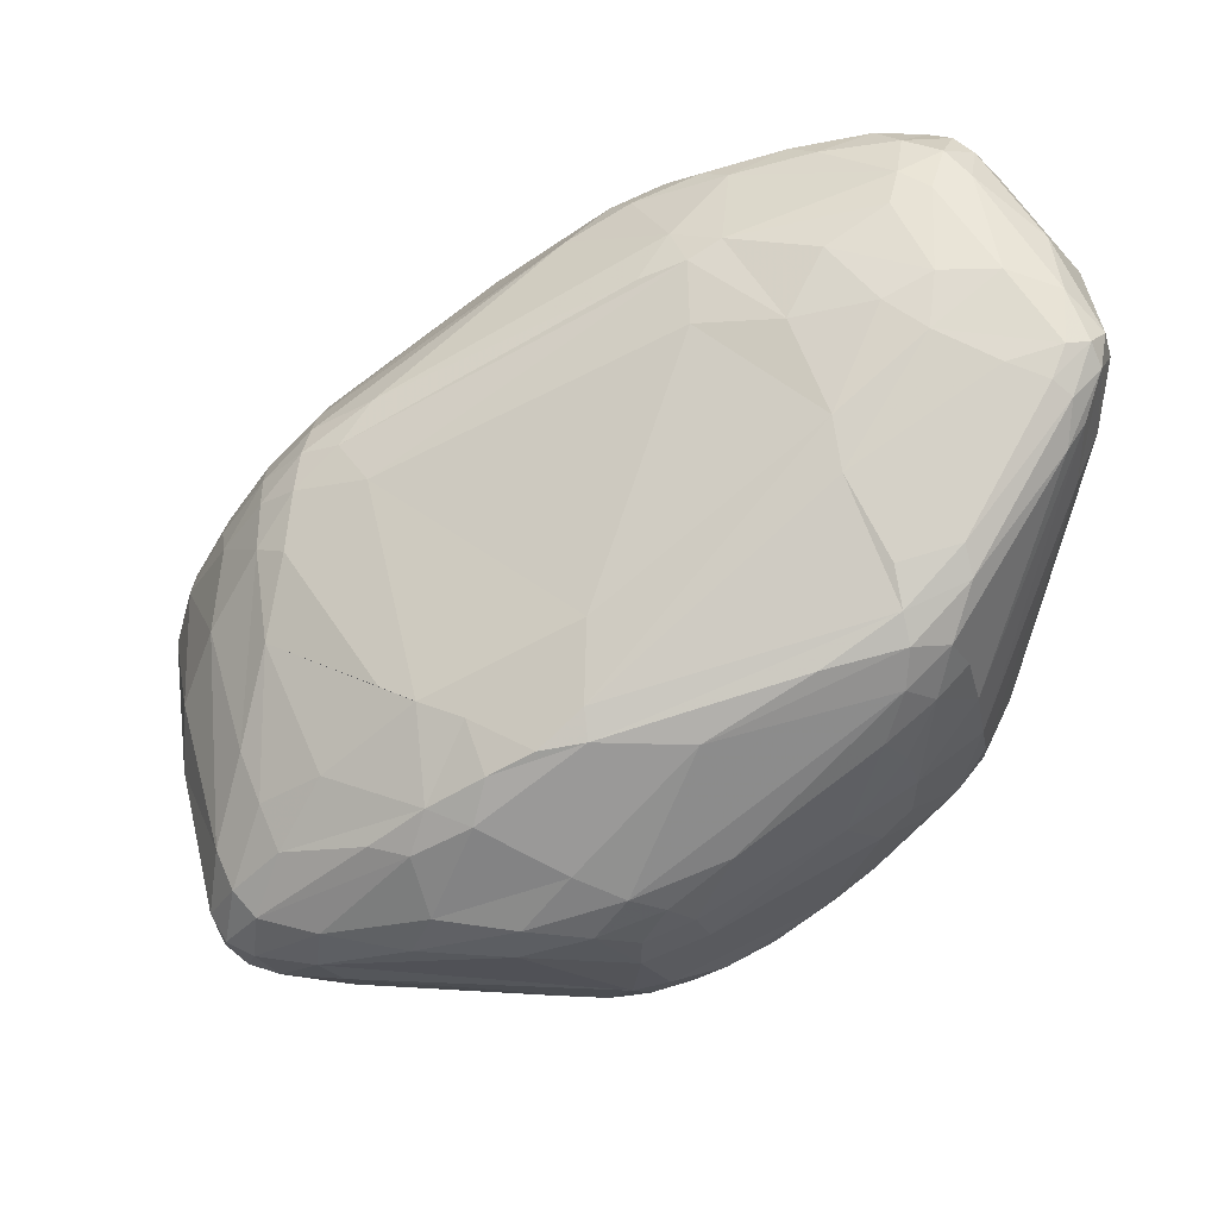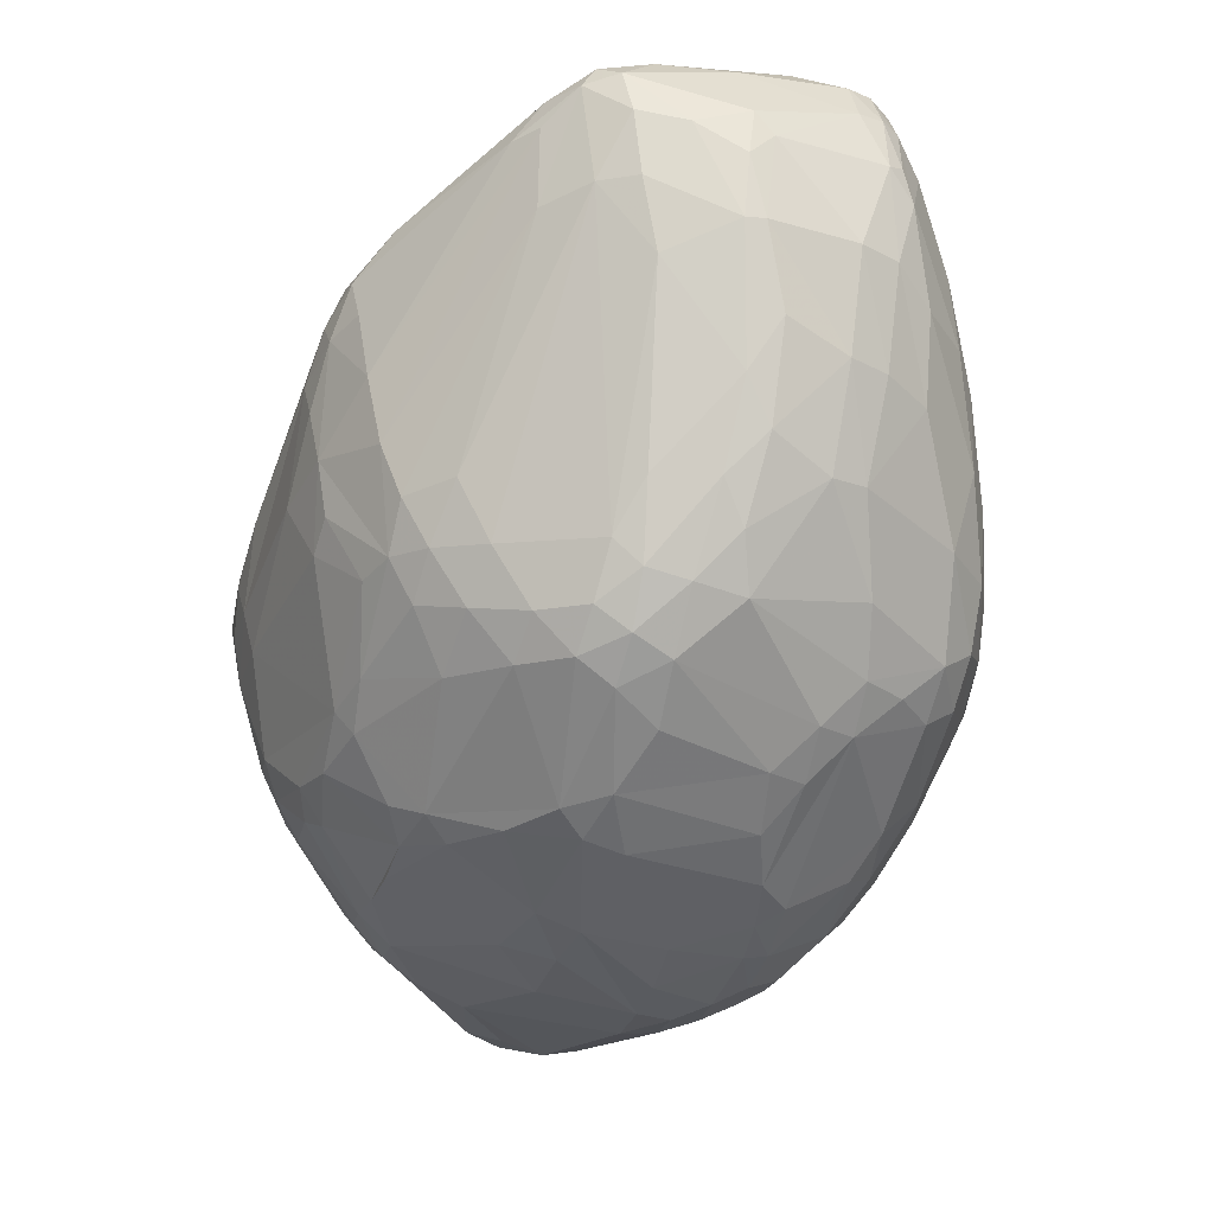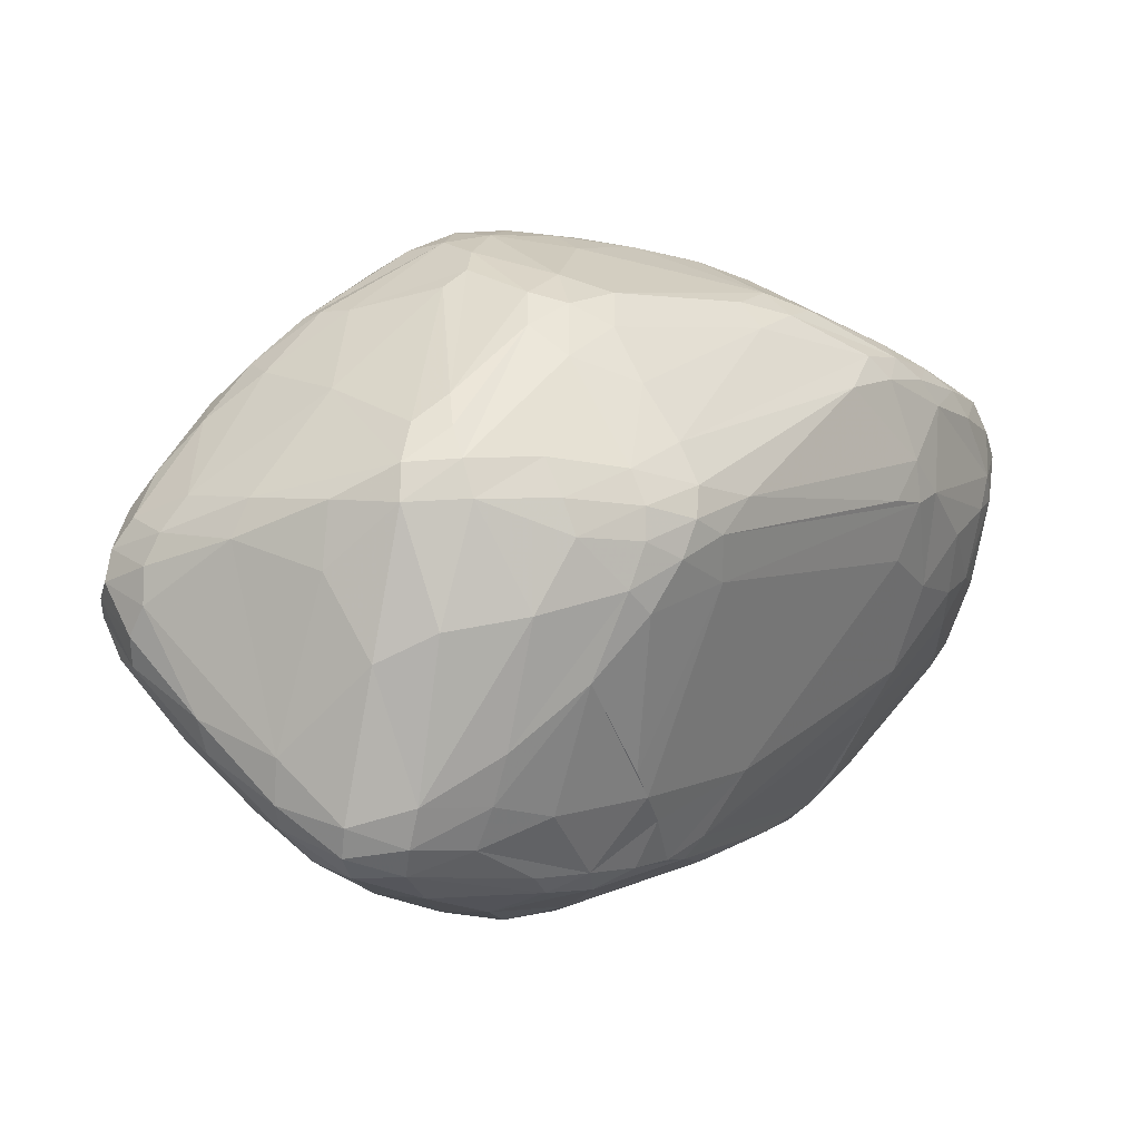
<metadata>
{"format":"obj","ext":"obj","renderer":"f3d","projection":"perspective","resolution":1024,"background":"white","views":[{"elev":50.4,"azim":150.0,"up":"+Y"},{"elev":-16.8,"azim":-118.0,"up":"+Y"},{"elev":24.1,"azim":105.0,"up":"+Z"}]}
</metadata>
<code>
v 93.6 114.9 137.8
v 94.36 115.7 125.7
v 94.55 101.2 136.5
v 94.69 114.2 143.4
v 94.76 104.9 128.1
v 95.34 123.8 124.2
v 95.42 126.7 127.6
v 95.11 115.7 123.3
v 95.55 100.5 142.1
v 95.62 126.5 143.2
v 96.69 127.1 145.7
v 96.81 110 149
v 96.55 129.8 125.6
v 97.01 98.22 124.4
v 97.11 92.05 127.6
v 97.56 87.77 135.5
v 98.04 98.45 148.9
v 98.08 133.7 140.8
v 96.12 122.5 146.7
v 98.28 127.7 118.5
v 98.66 133.8 144.5
v 100.3 111.6 115.1
v 99.84 133.1 147.3
v 99.88 86.83 122.9
v 98.13 87.64 140.5
v 100.5 81.21 126
v 100.6 120.9 113.4
v 104 87.05 115.8
v 101.4 129.2 112.7
v 101.6 137.2 126.6
v 102.9 75.96 143.9
v 101.8 128.9 151.4
v 101.8 138.9 141.9
v 102 108.3 156.5
v 106 77.07 116.3
v 102.6 138.8 145.4
v 103.3 134.4 112.3
v 103.5 117.9 156.4
v 103.8 137.4 148.7
v 104 83.95 156.1
v 104.2 75.62 121.4
v 104.5 94.57 159.7
v 104.4 120.8 109.4
v 103 74.22 127.9
v 105.7 138 117.9
v 106 133.8 152.5
v 107.2 68.12 145.8
v 106.1 141.2 136.5
v 106.2 105 160.9
v 106.3 133.3 108.6
v 106.7 136.1 110.8
v 106.7 141.4 141.7
v 108.6 82.33 163.1
v 108.6 67.75 121.5
v 108.7 71.69 157.6
v 108.8 113 161.5
v 108.8 70.27 116.4
v 109.4 67.25 152
v 109.5 140.6 146.6
v 110.2 62.94 141.2
v 109.8 136.6 111.6
v 110 91.8 164.8
v 110.1 138.4 151.4
v 110.3 73.37 112.4
v 110.7 74.3 162.7
v 111.2 139.9 122.7
v 111.3 62.53 146.5
v 107.5 80.36 113.2
v 111.9 141.9 136.7
v 117.4 80.92 103.3
v 105.9 124.5 156.2
v 122.7 132.4 160.5
v 113.1 64.99 116.6
v 113.6 141.5 141.4
v 113.9 68.18 112.1
v 113 65.71 157.6
v 119.5 88.92 99.99
v 114.2 61.22 122.7
v 114.3 68.19 162.4
v 110.3 129 105.5
v 114.5 58.02 137.2
v 114.7 82.38 167.8
v 115.2 57.36 142.2
v 115.5 73.28 107.5
v 125.4 102.6 173.5
v 110.2 118.9 105.1
v 117.3 141.3 137.4
v 118.1 138.5 151.8
v 118.1 139.8 126.6
v 118.9 128.5 160.9
v 113.3 134.8 109
v 119.3 136.2 156.3
v 120 68.09 107.4
v 123.5 54.78 158.1
v 121.8 55.25 121
v 120.5 52.22 139.4
v 114.1 128.4 103.6
v 111.8 133.1 106.7
v 121.4 69.39 168.5
v 121.6 74.48 102.4
v 126 47.65 142.9
v 124.7 59.3 164
v 122.4 137.3 120.9
v 122.8 96.66 172.8
v 123.5 81.46 98.53
v 128.2 94.58 94.29
v 116.7 75.56 168.1
v 130.5 103.5 93.48
v 129.4 45.85 148
v 125.1 138.1 127
v 125.8 87.76 95.96
v 126.7 54.18 116.7
v 127.4 135.2 156.8
v 134.7 136.4 146.5
v 127.8 75.87 98.57
v 117.1 135.9 113.3
v 128.3 49.7 156.3
v 128.3 51.26 120.4
v 128.5 68.05 102.7
v 127.6 49.87 125.6
v 128.9 132.8 161
v 129 81.53 95.99
v 129.3 107.7 173.7
v 138.7 124.4 102
v 129.4 72.81 174.7
v 131 94.42 177.3
v 130.4 50.89 160.7
v 130.7 125.5 99.79
v 126.7 139 137
v 131.3 122.6 96.77
v 131.3 58.5 167.5
v 131.5 43.89 145
v 127.8 126.8 165.4
v 132.3 101 176.8
v 133 112 93.21
v 139.7 95.75 91.39
v 140.9 55.29 106.5
v 134.1 52.66 113.3
v 137.9 118 172.8
v 134.5 80.1 95.17
v 134.8 135.5 132
v 139.7 70.04 97.42
v 131.4 129.3 164.8
v 138.2 41.56 137.1
v 135.8 117 93.41
v 145 76.94 183.1
v 136.2 41.51 149.7
v 137.1 129.6 163.7
v 137.2 92.66 179.7
v 138 85.12 180.6
v 138 45.02 159.1
v 138.2 126.5 167.1
v 138.3 110.3 91.81
v 139.2 88.79 92.3
v 140.2 121.4 97.57
v 136.5 41.03 146.4
v 143.6 116.4 173.9
v 140.6 112.1 175.7
v 141.4 53.06 168.6
v 141.4 43.29 127.1
v 141.8 52.17 109.7
v 141.9 71.64 180.8
v 142.1 102.4 91.09
v 142.1 47.78 164.1
v 142.3 113.5 92.71
v 142.6 45.32 121.7
v 143 38.74 150.9
v 147.9 66.45 180.6
v 138.4 133.9 152.6
v 144.3 83.52 182.7
v 144.4 64.65 98.79
v 139.4 134.9 146.7
v 143.1 85.1 92.56
v 145 132.4 149
v 145.3 56.84 103.7
v 145.8 125.8 165.2
v 145.9 38.25 139.3
v 146.4 40.57 157.1
v 146.6 36.98 147.8
v 151 113.8 174.3
v 148.3 110.4 176.7
v 149 41.16 127.7
v 149.5 92.64 91.5
v 150.5 71.22 183.9
v 155 60.15 178.3
v 149.2 87.94 182.7
v 143.4 132.7 139.3
v 151 116.8 97.99
v 140.8 118.5 94.65
v 153.4 61.86 98.75
v 145.2 106.7 91.58
v 152.2 40.24 158.6
v 136.6 132.1 119
v 138.9 129.2 113
v 152.7 76.93 184.7
v 152.8 35.74 145.6
v 153.3 36.25 141.1
v 153.7 49.07 169
v 146.5 67.62 97.17
v 148.2 52.84 106.5
v 164.3 95.49 93.12
v 155 38.85 156.6
v 155.7 50.41 108.1
v 155.7 66.21 182.5
v 155.9 44.58 164.6
v 153 43.16 122
v 158.6 36.93 152.8
v 160.5 61.63 98.68
v 181.4 115.6 150.6
v 157 71.68 184.5
v 162.8 49.13 109.4
v 166.4 79.47 94.16
v 161.4 35.47 148.3
v 159.8 56.97 101.4
v 168.7 85.15 93.71
v 175.6 117.6 160.3
v 168.5 55.75 176.2
v 162.9 35.26 143.8
v 164 89.4 183.7
v 164.3 96.89 181.9
v 165.2 110.1 99.98
v 159.4 39.05 130.2
v 164.1 58.24 100.9
v 160.9 76.75 184.8
v 167.3 45.67 166.8
v 170.2 45.21 115.3
v 169.3 58.58 177.7
v 169.6 48.77 110.6
v 169.7 66.91 97.54
v 169.7 75.53 182.6
v 170.9 63.05 178.8
v 166.3 77.75 184
v 171 98.59 179.7
v 171 62.21 99.87
v 171.2 92.74 182.4
v 172.5 89.44 94.21
v 169.7 117.1 117.9
v 174.8 50.62 171.6
v 181.9 115.6 157.4
v 175 77.6 95.87
v 174.7 112.5 109.8
v 171 87.25 183.3
v 175.4 83.46 95.07
v 172.1 57.7 103.3
v 175.7 48.57 112.6
v 176 103.6 174.3
v 176.8 92.24 96.02
v 176.8 44.92 117.2
v 177.1 88.97 181.1
v 174.3 66.47 99.01
v 177.6 45.66 166.5
v 177.8 39.57 129
v 178.1 42.12 122.6
v 178.9 54.11 172.2
v 179.1 94.84 178.2
v 181.4 109 109.2
v 176 110.2 106.6
v 179.8 109.3 168.4
v 181 86.49 96.75
v 179.7 50.45 113
v 182 95.36 100.3
v 190 82.73 176
v 175.4 60.2 102.9
v 182.5 112.4 164
v 183.3 47.01 166.4
v 186.3 66 173.7
v 185.5 112.9 160.7
v 186 108.7 117.7
v 187.1 106 110.9
v 187.6 105 167.5
v 187.7 37.15 139.3
v 187.8 42.16 160.7
v 188.5 88.22 100.8
v 188.7 111.9 156.5
v 188.8 35.81 146
v 194.7 79.18 173.6
v 188.9 36.7 151.1
v 188.9 82.34 101.4
v 198 86.71 170.9
v 189.8 107.5 163.6
v 190.1 39.02 156
v 189.6 108.2 123
v 182 46.85 117.9
v 196 49.83 161.4
v 192 108 159.9
v 192.1 107.3 127.8
v 192.8 95.43 170.1
v 190.2 101 108.6
v 193.1 109 150.7
v 198.6 41.96 136.6
v 193.9 101.6 113.3
v 199.8 59.73 163.6
v 194.7 84.5 173.7
v 193.7 38.85 137.1
v 195.2 41.79 157.1
v 195.3 98.43 165.9
v 197 88.9 107.2
v 200.2 79.62 170.5
v 197.4 39.54 153.4
v 197.8 37.82 143.9
v 196.9 100.6 161.7
v 199.6 103.2 143.5
v 198.6 38.03 146.8
v 195.2 106.7 154.5
v 199.6 83.19 107.9
v 199.8 47.41 157.6
v 200.2 39.54 150
v 200.7 96.11 115.5
v 201.6 98.98 125.4
v 201.8 41.7 140
v 197.1 96.62 111.4
v 202.2 46.02 153.8
v 200.6 88.82 166.9
v 202.7 71.14 165.8
v 208.8 90.98 123.4
v 203.6 64.92 118.1
v 204.8 44.74 140.9
v 205 44.72 145.2
v 205.7 72.2 115
v 203.2 58.37 159.3
v 203.4 80.5 166.7
v 203 96.87 153.4
v 206.8 71.53 158.1
v 207.2 94.62 136.5
v 213.5 83.37 121.2
v 208.1 83.95 115
v 208.1 93.04 129.5
v 208.3 86.71 152.4
v 208.4 61.9 124.4
v 205.5 51.24 132.1
v 208.9 77.55 115.2
v 204.6 46.67 149.5
v 210.5 55.56 137.9
v 210.6 56.68 133
v 211 78.99 148.5
v 211.9 70.66 120.5
v 213.9 85.29 131.3
v 214 67.3 125.8
v 214.3 67.39 135.9
v 214.5 84.23 125.6
v 214.8 76.69 120.7
v 215.3 67.26 129.8
v 216.8 76.31 124.5
v 216.8 76.76 128.8
g foo
f 94 102 76
f 79 76 102
f 73 75 112
f 164 151 192
f 147 178 151
f 178 192 151
f 29 37 50
f 37 29 20
f 51 37 45
f 50 51 98
f 50 37 51
f 114 74 113
f 59 88 74
f 74 88 113
f 169 174 172
f 4 19 10
f 21 10 11
f 11 10 19
f 86 106 111
f 106 80 108
f 106 86 80
f 29 50 43
f 27 20 29
f 43 27 29
f 144 118 160
f 144 120 118
f 84 68 70
f 64 84 75
f 84 64 68
f 215 240 212
f 243 215 236
f 240 215 243
f 141 193 110
f 141 187 193
f 233 181 220
f 158 220 181
f 220 186 219
f 186 220 158
f 279 321 313
f 158 134 149
f 217 225 251
f 164 192 205
f 225 205 192
f 140 142 122
f 325 315 340
f 173 136 183
f 154 136 173
f 93 112 75
f 161 203 166
f 200 161 137
f 203 161 200
f 116 194 124
f 161 166 138
f 138 112 137
f 137 161 138
f 100 84 70
f 93 100 119
f 84 93 75
f 93 84 100
f 111 122 105
f 105 70 77
f 111 105 77
f 105 100 70
f 115 105 122
f 100 115 119
f 100 105 115
f 30 45 37
f 37 20 13
f 13 18 30
f 13 30 37
f 212 199 173
f 173 183 212
f 106 136 122
f 106 122 111
f 140 199 142
f 142 119 115
f 115 122 142
f 122 136 154
f 122 154 140
f 154 173 140
f 93 137 112
f 137 93 119
f 206 211 226
f 203 206 166
f 206 203 211
f 223 244 228
f 149 126 150
f 150 126 146
f 138 118 112
f 166 160 118
f 138 166 118
f 252 218 222
f 275 252 271
f 275 218 252
f 179 156 177
f 26 44 16
f 44 26 41
f 95 112 118
f 73 95 78
f 95 73 112
f 14 28 35
f 35 41 24
f 24 14 35
f 24 41 26
f 26 16 15
f 15 14 24
f 15 24 26
f 114 169 172
f 35 28 68
f 57 41 35
f 35 68 64
f 64 75 57
f 57 35 64
f 73 78 54
f 54 41 57
f 57 75 73
f 54 57 73
f 95 81 78
f 96 95 120
f 81 95 96
f 95 118 120
f 60 47 44
f 54 60 44
f 81 54 78
f 54 81 60
f 60 67 47
f 83 60 81
f 60 83 67
f 44 41 54
f 96 83 81
f 83 101 67
f 83 96 101
f 151 117 147
f 127 151 164
f 117 127 94
f 127 117 151
f 96 120 101
f 144 160 177
f 79 102 99
f 102 131 99
f 127 102 94
f 109 94 67
f 117 109 147
f 117 94 109
f 146 125 162
f 99 162 125
f 67 101 109
f 132 109 101
f 147 132 156
f 147 109 132
f 126 107 146
f 82 126 104
f 126 82 107
f 102 127 131
f 164 159 127
f 159 131 127
f 179 167 156
f 156 167 147
f 132 101 120
f 132 120 144
f 144 177 156
f 144 156 132
f 47 67 58
f 67 76 58
f 67 94 76
f 55 58 76
f 58 55 47
f 99 107 65
f 82 53 107
f 40 65 53
f 53 65 107
f 76 79 55
f 99 65 79
f 40 55 65
f 65 55 79
f 168 204 184
f 195 184 210
f 210 184 204
f 149 186 158
f 195 170 146
f 149 150 170
f 146 170 150
f 149 170 186
f 195 186 170
f 125 107 99
f 107 125 146
f 11 23 21
f 23 19 32
f 11 19 23
f 18 7 10
f 1 7 2
f 4 10 1
f 7 1 10
f 25 16 31
f 31 16 44
f 44 47 31
f 49 82 104
f 82 49 62
f 47 55 31
f 40 25 55
f 25 31 55
f 71 85 123
f 71 123 90
f 3 1 2
f 25 9 3
f 4 1 9
f 3 9 1
f 85 49 104
f 56 85 71
f 85 56 49
f 42 62 49
f 53 42 40
f 62 53 82
f 53 62 42
f 91 116 124
f 66 89 103
f 103 116 61
f 61 45 66
f 66 103 61
f 129 87 114
f 148 169 113
f 169 148 176
f 180 157 181
f 139 158 157
f 157 158 181
f 180 181 233
f 49 34 42
f 134 139 123
f 134 158 139
f 126 85 104
f 134 126 149
f 85 134 123
f 134 85 126
f 90 123 133
f 139 133 123
f 32 38 71
f 49 56 38
f 38 56 71
f 38 34 49
f 87 74 114
f 46 90 72
f 71 46 32
f 90 46 71
f 72 133 143
f 90 133 72
f 72 92 63
f 113 88 92
f 59 63 88
f 88 63 92
f 121 72 143
f 92 121 113
f 92 72 121
f 139 143 133
f 157 143 139
f 143 157 152
f 121 148 113
f 148 121 143
f 143 152 148
f 152 176 148
f 113 169 114
f 209 187 172
f 172 174 239
f 239 209 172
f 33 52 48
f 36 33 21
f 52 36 59
f 36 52 33
f 129 114 141
f 114 172 141
f 12 19 4
f 19 12 34
f 9 17 4
f 17 25 40
f 17 9 25
f 34 12 42
f 4 17 12
f 40 42 17
f 42 12 17
f 59 74 52
f 87 69 74
f 52 69 48
f 69 52 74
f 22 27 43
f 38 19 34
f 19 38 32
f 33 18 21
f 70 43 77
f 86 111 77
f 59 36 39
f 21 23 36
f 32 39 23
f 23 39 36
f 72 63 46
f 59 39 63
f 32 46 39
f 39 46 63
f 21 18 10
f 13 7 18
f 27 8 20
f 8 27 22
f 97 50 98
f 80 50 97
f 91 98 51
f 51 45 61
f 61 91 51
f 155 189 130
f 155 188 189
f 165 153 145
f 145 130 189
f 165 145 189
f 30 48 45
f 33 30 18
f 48 30 33
f 61 116 91
f 68 22 43
f 22 68 28
f 68 43 70
f 8 22 14
f 86 43 50
f 43 86 77
f 14 22 28
f 3 16 25
f 3 2 5
f 5 14 15
f 15 16 3
f 3 5 15
f 6 20 8
f 8 2 6
f 13 20 6
f 6 2 7
f 6 7 13
f 5 8 14
f 8 5 2
f 108 145 135
f 135 145 153
f 128 155 130
f 128 124 155
f 163 183 136
f 153 163 136
f 153 136 108
f 135 153 108
f 97 108 80
f 86 50 80
f 69 89 66
f 66 45 48
f 48 69 66
f 106 108 136
f 103 194 116
f 193 103 110
f 103 193 194
f 98 130 97
f 128 91 124
f 98 128 130
f 98 91 128
f 145 97 130
f 97 145 108
f 194 193 241
f 241 155 194
f 87 89 69
f 124 194 155
f 129 141 110
f 110 103 89
f 129 89 87
f 129 110 89
f 237 282 268
f 165 201 191
f 191 153 165
f 163 191 183
f 191 163 153
f 241 256 257
f 269 256 268
f 256 269 257
f 188 155 257
f 221 189 188
f 257 221 188
f 212 183 215
f 215 201 236
f 191 215 183
f 201 215 191
f 291 315 308
f 308 311 291
f 165 189 221
f 221 261 247
f 247 201 165
f 221 247 165
f 288 261 257
f 304 324 302
f 309 282 302
f 291 309 315
f 282 291 268
f 309 291 282
f 286 302 282
f 340 337 344
f 234 223 208
f 208 199 229
f 229 234 208
f 201 247 236
f 259 273 278
f 247 259 236
f 273 247 261
f 259 247 273
f 240 229 212
f 261 221 257
f 241 257 155
f 237 268 256
f 241 193 237
f 237 256 241
f 269 268 291
f 291 311 288
f 288 257 269
f 291 288 269
f 157 180 152
f 174 169 216
f 176 216 169
f 304 302 289
f 289 302 286
f 286 282 209
f 289 286 209
f 282 237 209
f 237 193 187
f 209 237 187
f 172 187 141
f 304 274 285
f 289 209 274
f 289 274 304
f 270 287 296
f 279 313 287
f 296 287 313
f 267 280 285
f 264 267 216
f 280 264 270
f 267 264 280
f 264 258 270
f 264 176 258
f 216 176 264
f 216 267 239
f 285 274 267
f 239 274 209
f 267 274 239
f 285 301 304
f 301 322 304
f 246 180 233
f 180 246 258
f 258 176 152
f 152 180 258
f 216 239 174
f 313 301 296
f 285 280 301
f 270 296 280
f 280 296 301
f 255 279 270
f 279 287 270
f 219 186 195
f 231 232 210
f 232 231 230
f 202 178 207
f 178 202 192
f 322 301 313
f 255 270 246
f 246 270 258
f 246 233 255
f 242 262 249
f 255 249 279
f 262 293 249
f 249 293 279
f 99 131 162
f 159 168 131
f 168 162 131
f 255 233 235
f 219 235 220
f 235 233 220
f 235 249 255
f 242 235 219
f 235 242 249
f 223 228 214
f 324 322 337
f 322 324 304
f 337 322 328
f 313 328 322
f 298 321 279
f 321 314 323
f 321 298 314
f 339 332 333
f 333 318 317
f 318 333 332
f 242 232 262
f 262 232 230
f 168 184 162
f 195 146 184
f 184 146 162
f 185 168 159
f 210 224 195
f 210 232 224
f 219 195 224
f 219 224 242
f 232 242 224
f 279 293 298
f 262 276 293
f 276 298 293
f 335 321 323
f 328 335 337
f 321 328 313
f 321 335 328
f 254 231 227
f 227 231 210
f 254 265 284
f 266 276 230
f 276 266 298
f 276 262 230
f 265 251 272
f 238 265 254
f 251 238 217
f 251 265 238
f 227 238 254
f 217 238 227
f 284 266 254
f 323 314 320
f 298 292 314
f 306 320 292
f 292 320 314
f 230 231 266
f 254 266 231
f 292 266 284
f 266 292 298
f 306 292 284
f 295 265 272
f 284 295 306
f 265 295 284
f 272 251 281
f 225 281 251
f 192 202 225
f 164 198 159
f 217 185 198
f 185 159 198
f 205 198 164
f 198 225 217
f 198 205 225
f 204 217 210
f 185 204 168
f 185 217 204
f 217 227 210
f 207 178 179
f 147 167 178
f 179 178 167
f 207 213 277
f 277 213 275
f 218 275 213
f 179 177 197
f 197 218 196
f 196 179 197
f 179 213 207
f 213 196 218
f 196 213 179
f 277 281 207
f 225 202 281
f 207 281 202
f 290 294 248
f 300 290 310
f 300 310 317
f 294 300 271
f 300 294 290
f 343 342 338
f 344 343 340
f 339 342 344
f 342 343 344
f 312 320 306
f 320 312 332
f 277 307 299
f 332 312 307
f 306 299 312
f 299 307 312
f 299 281 277
f 295 299 306
f 281 295 272
f 295 281 299
f 303 317 318
f 307 318 332
f 303 307 277
f 307 303 318
f 300 275 271
f 303 300 317
f 277 275 303
f 303 275 300
f 330 310 290
f 211 228 226
f 294 271 252
f 252 226 253
f 253 248 294
f 253 294 252
f 331 336 319
f 341 331 326
f 336 341 338
f 331 341 336
f 331 278 305
f 305 326 331
f 335 344 337
f 339 335 323
f 335 339 344
f 320 339 323
f 339 320 332
f 325 308 315
f 311 325 326
f 308 325 311
f 259 278 240
f 243 236 259
f 259 240 243
f 222 226 252
f 223 234 244
f 182 206 222
f 166 182 160
f 182 166 206
f 197 222 218
f 197 182 222
f 160 197 177
f 160 182 197
f 222 206 226
f 208 190 199
f 214 208 223
f 190 208 214
f 200 190 214
f 214 228 211
f 211 203 200
f 200 214 211
f 137 119 171
f 171 190 175
f 171 175 137
f 171 119 142
f 175 190 200
f 200 137 175
f 199 171 142
f 171 199 190
f 337 340 327
f 327 302 324
f 327 324 337
f 173 199 140
f 250 240 278
f 290 248 283
f 283 329 330
f 283 330 290
f 343 338 341
f 341 326 325
f 325 340 343
f 343 341 325
f 309 302 327
f 327 340 315
f 309 327 315
f 297 261 288
f 311 326 297
f 297 288 311
f 305 278 273
f 273 261 297
f 297 326 305
f 305 273 297
f 229 199 212
f 250 234 229
f 234 263 244
f 263 234 250
f 250 319 263
f 331 250 278
f 250 331 319
f 316 263 319
f 229 240 250
f 329 338 330
f 336 338 329
f 316 319 336
f 316 336 329
f 339 333 342
f 334 333 317
f 342 334 338
f 342 333 334
f 334 330 338
f 310 334 317
f 334 310 330
f 260 263 316
f 316 329 260
f 244 263 260
f 248 226 228
f 253 226 248
f 245 228 244
f 244 260 245
f 248 228 245
f 245 260 283
f 245 283 248
f 260 329 283
g

</code>
